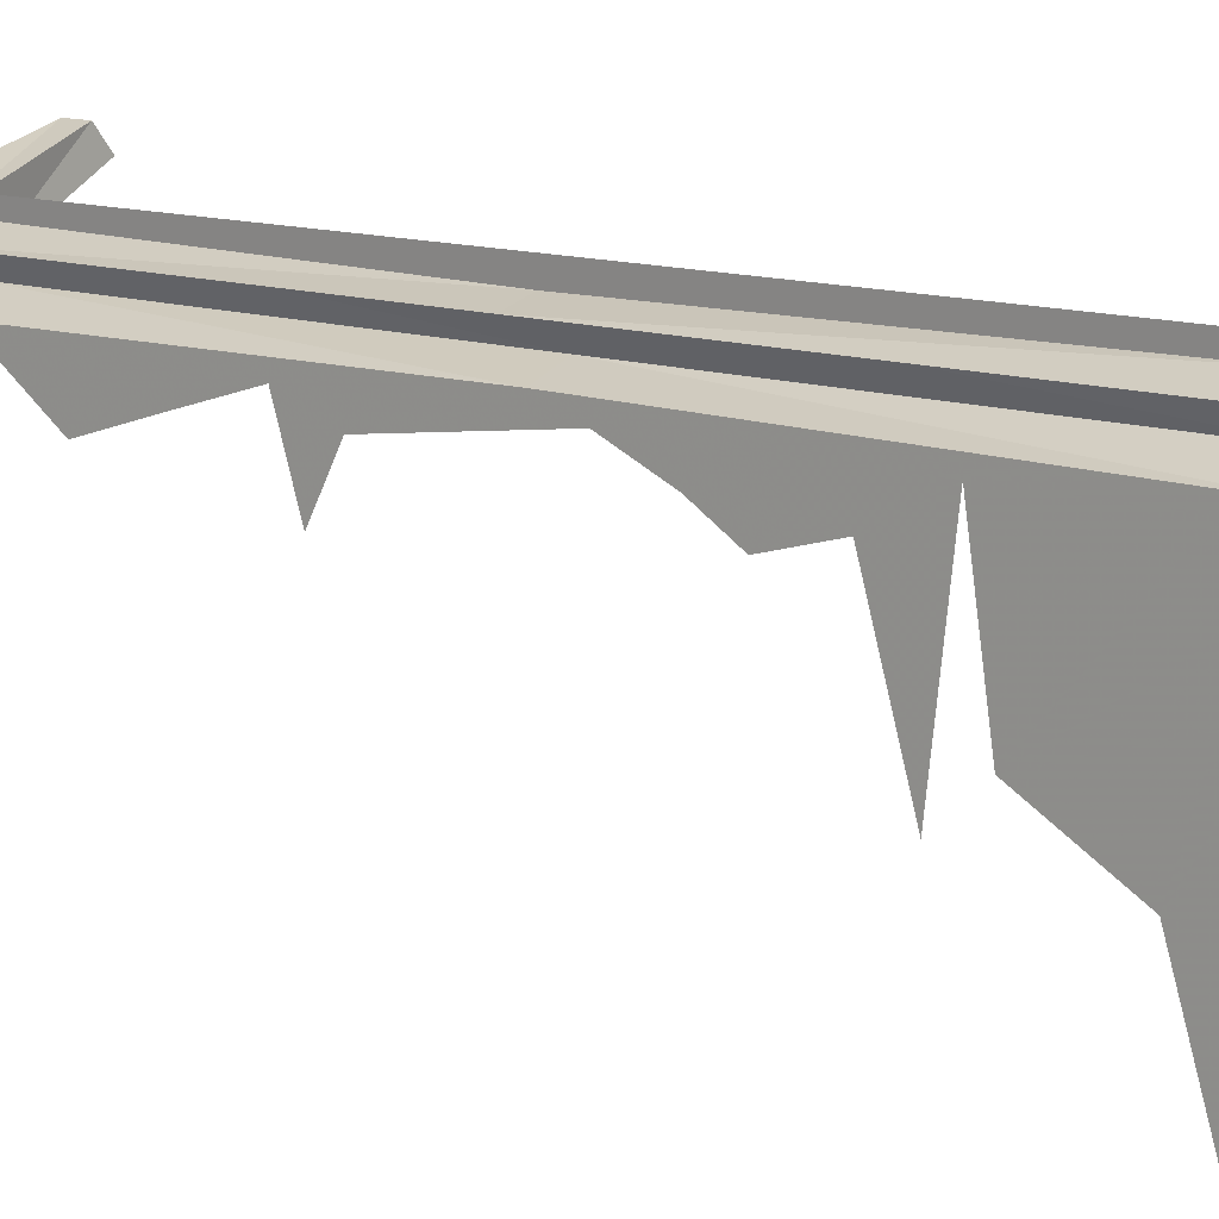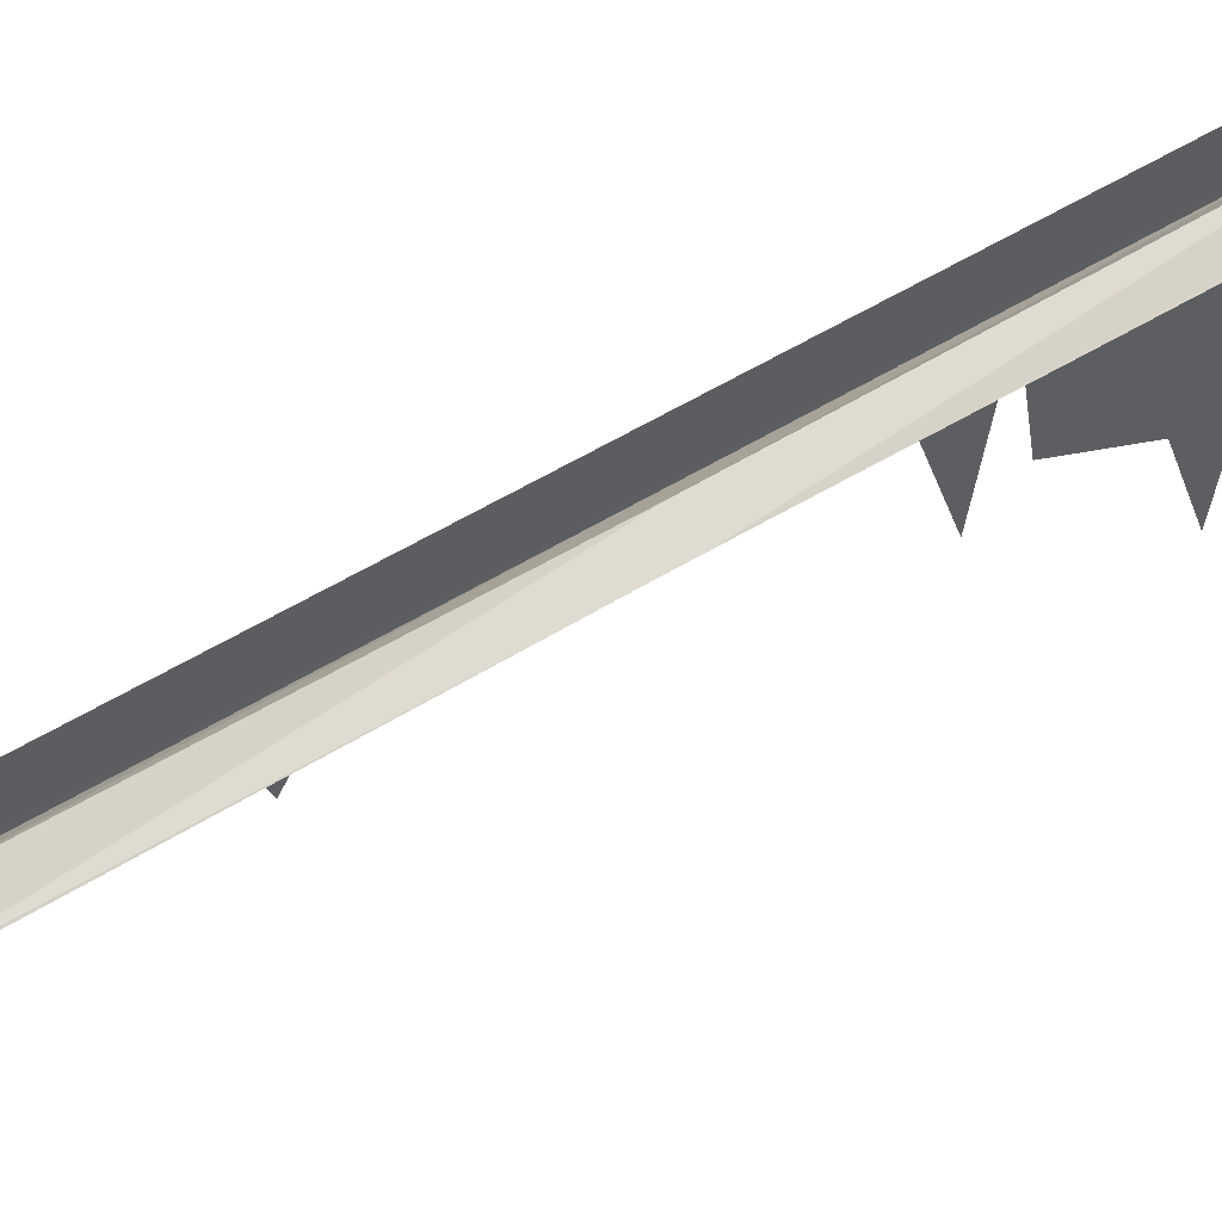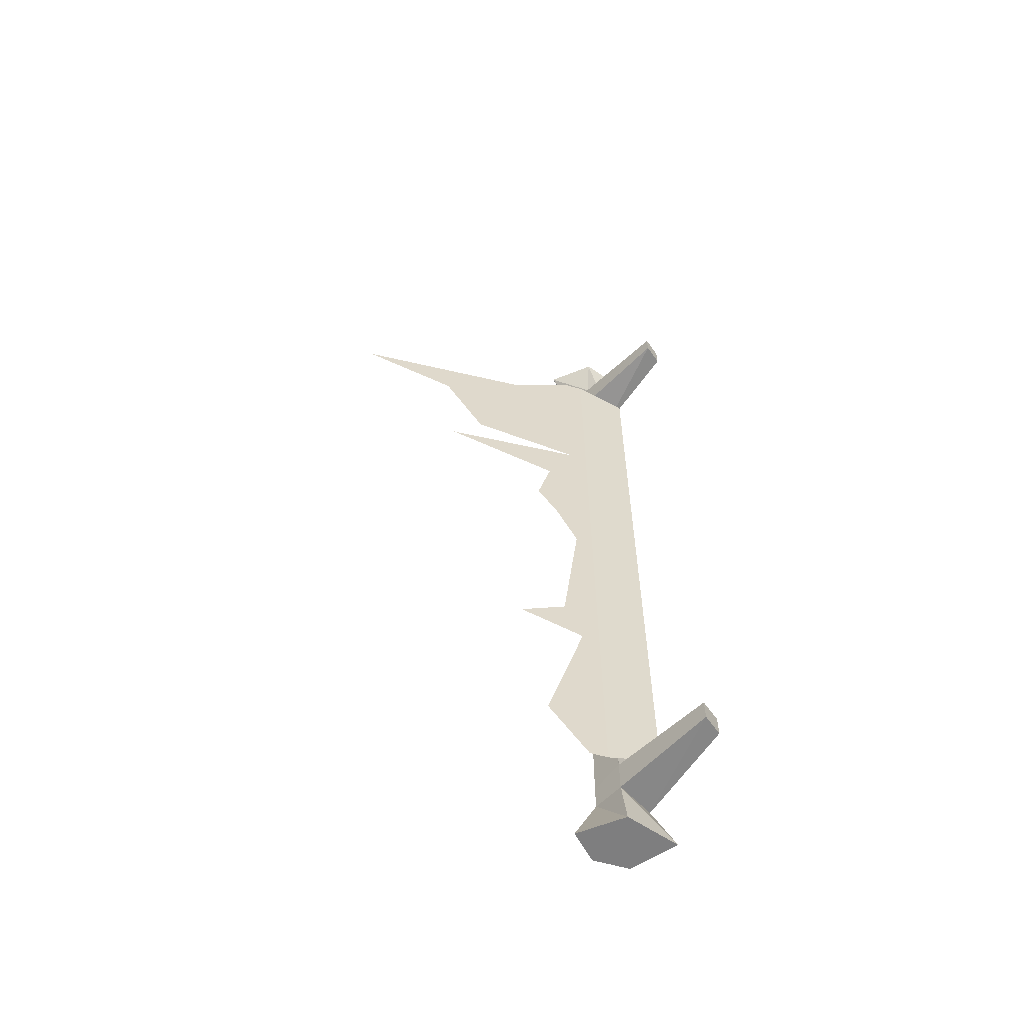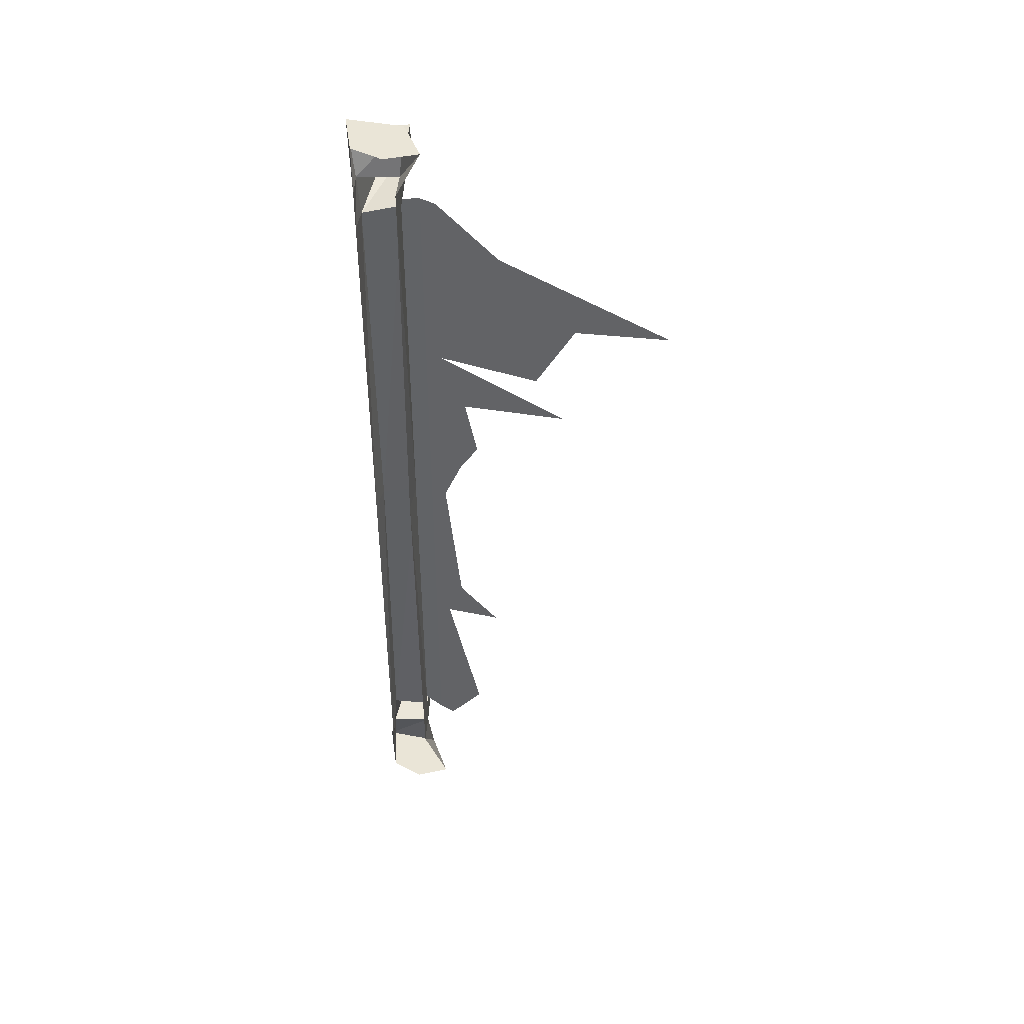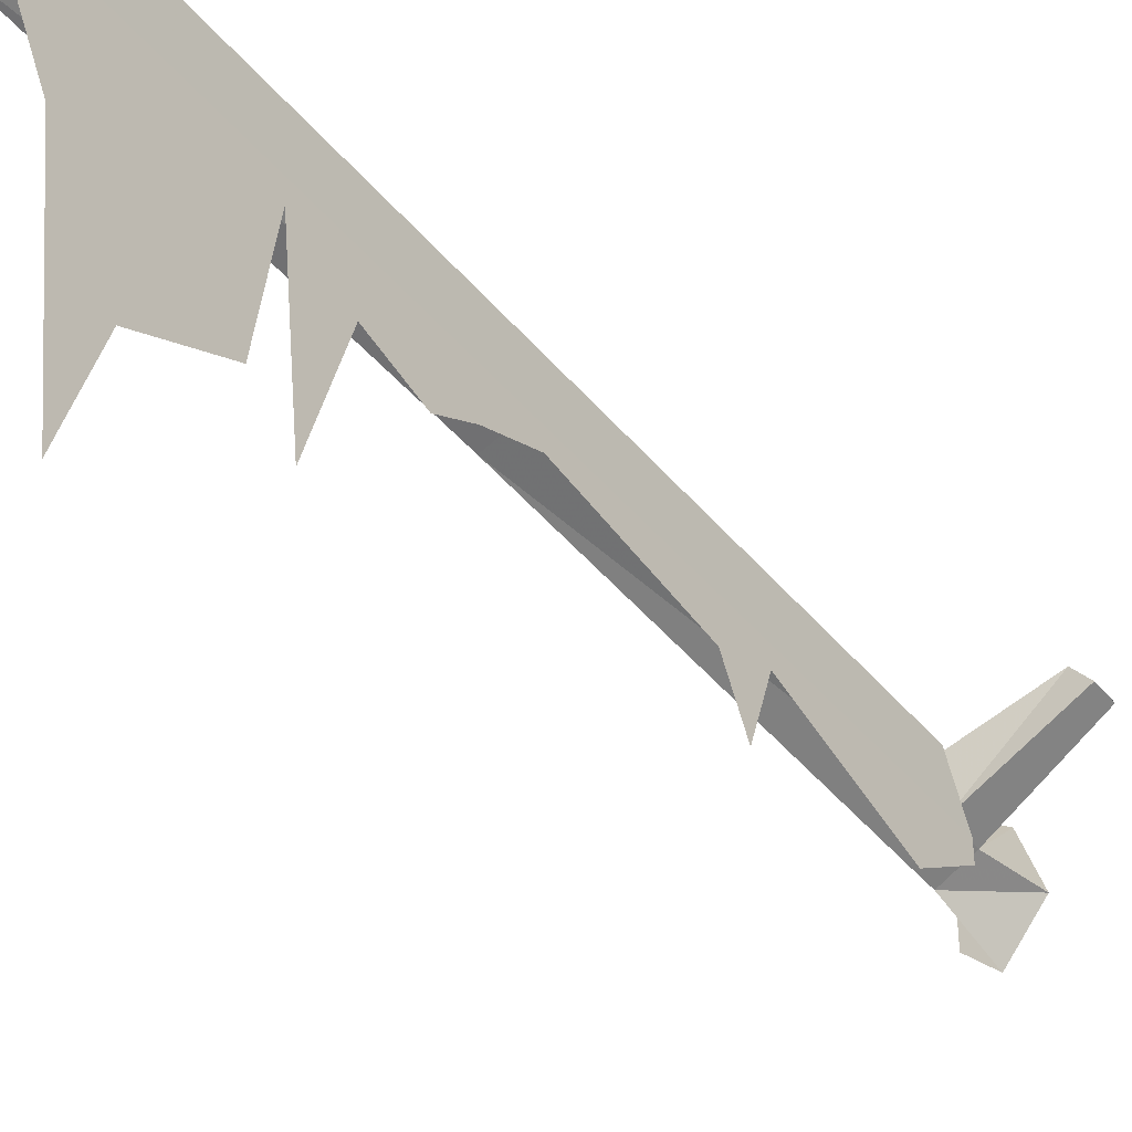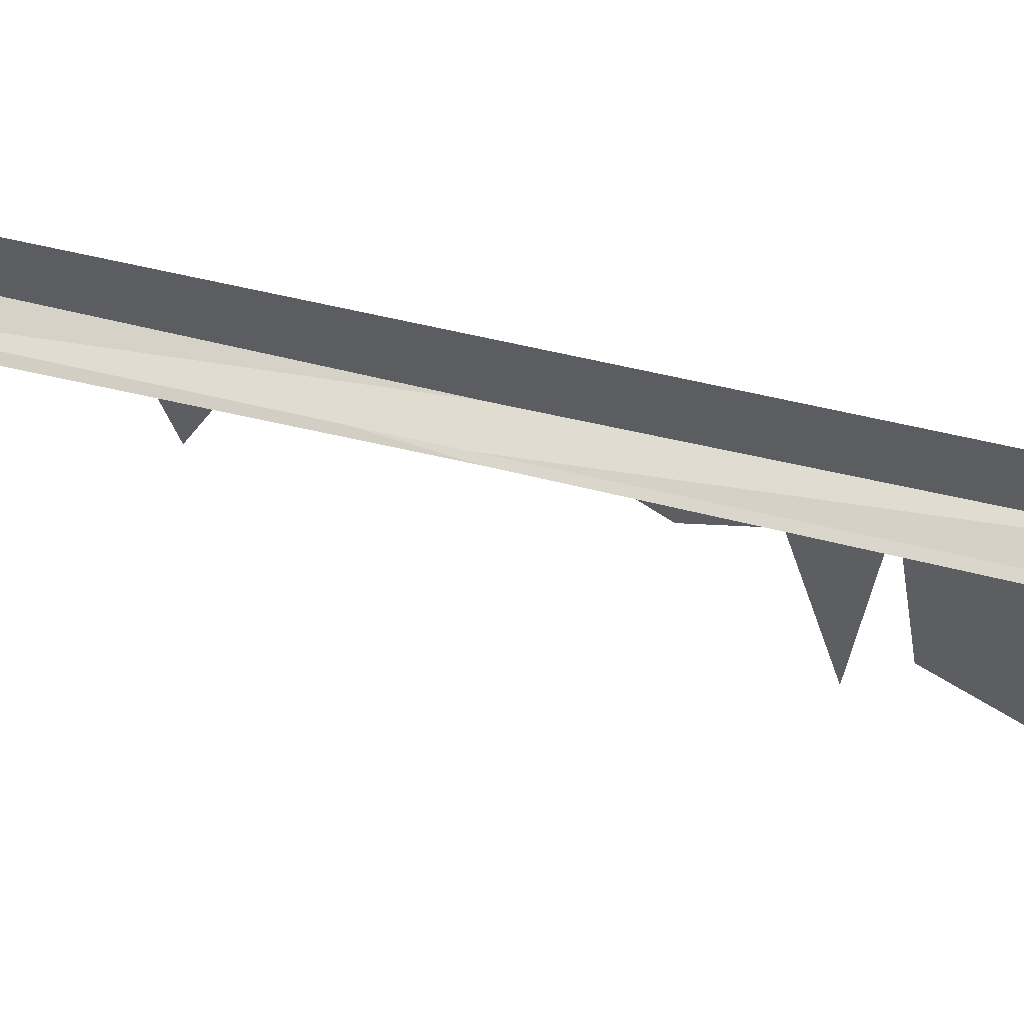
<metadata>
{"format":"obj","ext":"obj","renderer":"f3d","projection":"perspective","resolution":1024,"background":"white","views":[{"elev":11.4,"azim":-48.8,"up":"+Y"},{"elev":56.9,"azim":-122.3,"up":"+Y"},{"elev":-59.5,"azim":73.3,"up":"+Z"},{"elev":44.1,"azim":-58.9,"up":"+Z"},{"elev":-42.8,"azim":36.0,"up":"+Y"},{"elev":52.2,"azim":-74.8,"up":"+Y"}]}
</metadata>
<code>
v -0.2109 1.375 -0.8672
v -0.2109 1.375 -0.8203
v -0.4297 1.297 -0.7969
v -0.4297 1.305 -0.8828
v -0.1797 1.336 -0.8672
v -0.1797 1.336 -0.8203
v -0.3828 1.227 -0.8125
v -0.3828 1.227 0
v -0.4297 1.289 0
v -0.4844 1.273 -0.7969
v -0.4844 1.273 -0.8828
v -0.4844 1.273 -1
v -0.3984 1.344 -1
v -0.3828 1.227 -0.8828
v -0.4453 1.195 -0.8281
v -0.4453 1.203 0
v -0.4453 1.195 0.8359
v -0.3828 1.227 0.8203
v -0.4297 1.297 0.8047
v -0.4844 1.273 0
v -0.4453 1.195 -0.8828
v -0.3594 1.227 -1
v -0.4297 1.141 -1
v -0.4844 1.195 -1
v -0.4297 1.305 0.8906
v -0.2109 1.375 0.8281
v -0.2109 1.375 0.875
v -0.3828 1.227 0.8906
v -0.3594 1.227 1
v -0.3984 1.344 1
v -0.4844 1.273 0.8906
v -0.4844 1.273 0.8047
v -0.1797 1.336 0.8281
v -0.1797 1.336 0.875
v -0.4453 1.195 0.8906
v -0.4297 1.141 1
v -0.4844 1.195 1
v -0.4844 1.273 1
v -0.3594 1.195 -0.8281
v -0.3594 1.195 -0.4141
v -0.3672 1.312 -0.4141
v -0.3672 1.312 -0.7891
v -0.3594 1.156 -0.4141
v -0.3594 1.156 -0.8281
v -0.3594 1.195 0
v -0.3672 1.312 0
v -0.3594 1.156 0
v -0.3594 1.195 0.4219
v -0.3594 1.156 0.4219
v -0.3594 1.195 0.8359
v -0.3594 1.156 0.8359
v -0.3594 0.9062 0.4609
v -0.3594 1 0.75
v -0.3594 0.8125 0.6328
v -0.3594 0.5938 0.7031
v -0.3672 1.312 0.4219
v -0.3672 1.312 0.7969
v -0.3594 1.117 -0.5469
v -0.3594 1.07 -0.7031
v -0.3594 1.016 -0.3672
v -0.3594 1.117 -0.3125
v -0.3594 1.094 0.3047
v -0.3594 1.109 0.1094
v -0.3594 1.062 0.1875
v -0.3594 0.8359 0.3828
f 1 2 3
f 1 3 4
f 1 4 5
f 1 5 2
f 2 5 6
f 2 6 7
f 2 7 3
f 3 7 8
f 3 8 9
f 3 9 10
f 3 10 11
f 3 11 4
f 4 11 12
f 4 12 13
f 4 13 14
f 4 14 5
f 5 14 6
f 6 14 7
f 7 14 15
f 7 15 16
f 7 16 8
f 8 16 17
f 8 17 18
f 8 18 9
f 9 18 19
f 9 19 20
f 9 20 10
f 15 14 21
f 21 14 22
f 21 22 23
f 23 22 12
f 23 12 24
f 14 13 22
f 22 13 12
f 25 19 26
f 25 26 27
f 25 27 28
f 25 28 29
f 25 29 30
f 25 30 31
f 25 31 32
f 25 32 19
f 19 32 20
f 19 18 33
f 19 33 26
f 26 33 27
f 27 33 34
f 27 34 28
f 28 34 18
f 28 18 35
f 28 35 36
f 28 36 29
f 29 36 30
f 30 36 37
f 30 37 38
f 30 38 31
f 18 34 33
f 35 18 17
f 39 40 41
f 39 41 42
f 39 42 40
f 39 40 43
f 39 43 44
f 39 44 40
f 40 44 43
f 40 43 45
f 40 45 46
f 40 46 41
f 40 41 45
f 40 45 47
f 40 47 43
f 43 47 45
f 45 47 48
f 45 48 49
f 45 49 47
f 47 49 48
f 48 49 50
f 48 50 51
f 48 51 49
f 49 51 50
f 51 49 52
f 51 52 53
f 53 52 54
f 53 54 55
f 42 41 40
f 45 41 46
f 45 46 48
f 45 48 56
f 45 56 46
f 46 56 48
f 48 56 50
f 48 50 57
f 48 57 56
f 56 57 50
f 44 58 43
f 58 44 59
f 60 61 43
f 43 61 47
f 62 49 47
f 62 47 63
f 62 63 64
f 62 65 49

</code>
